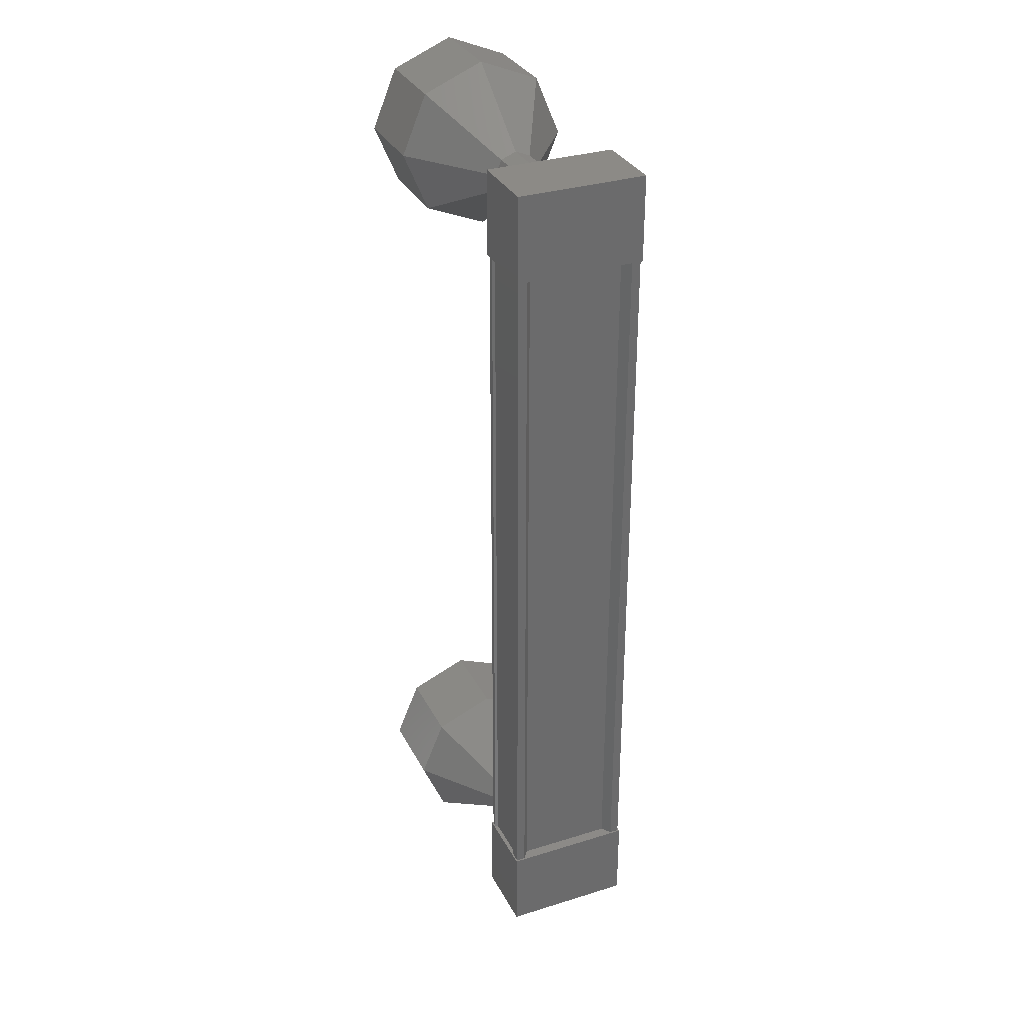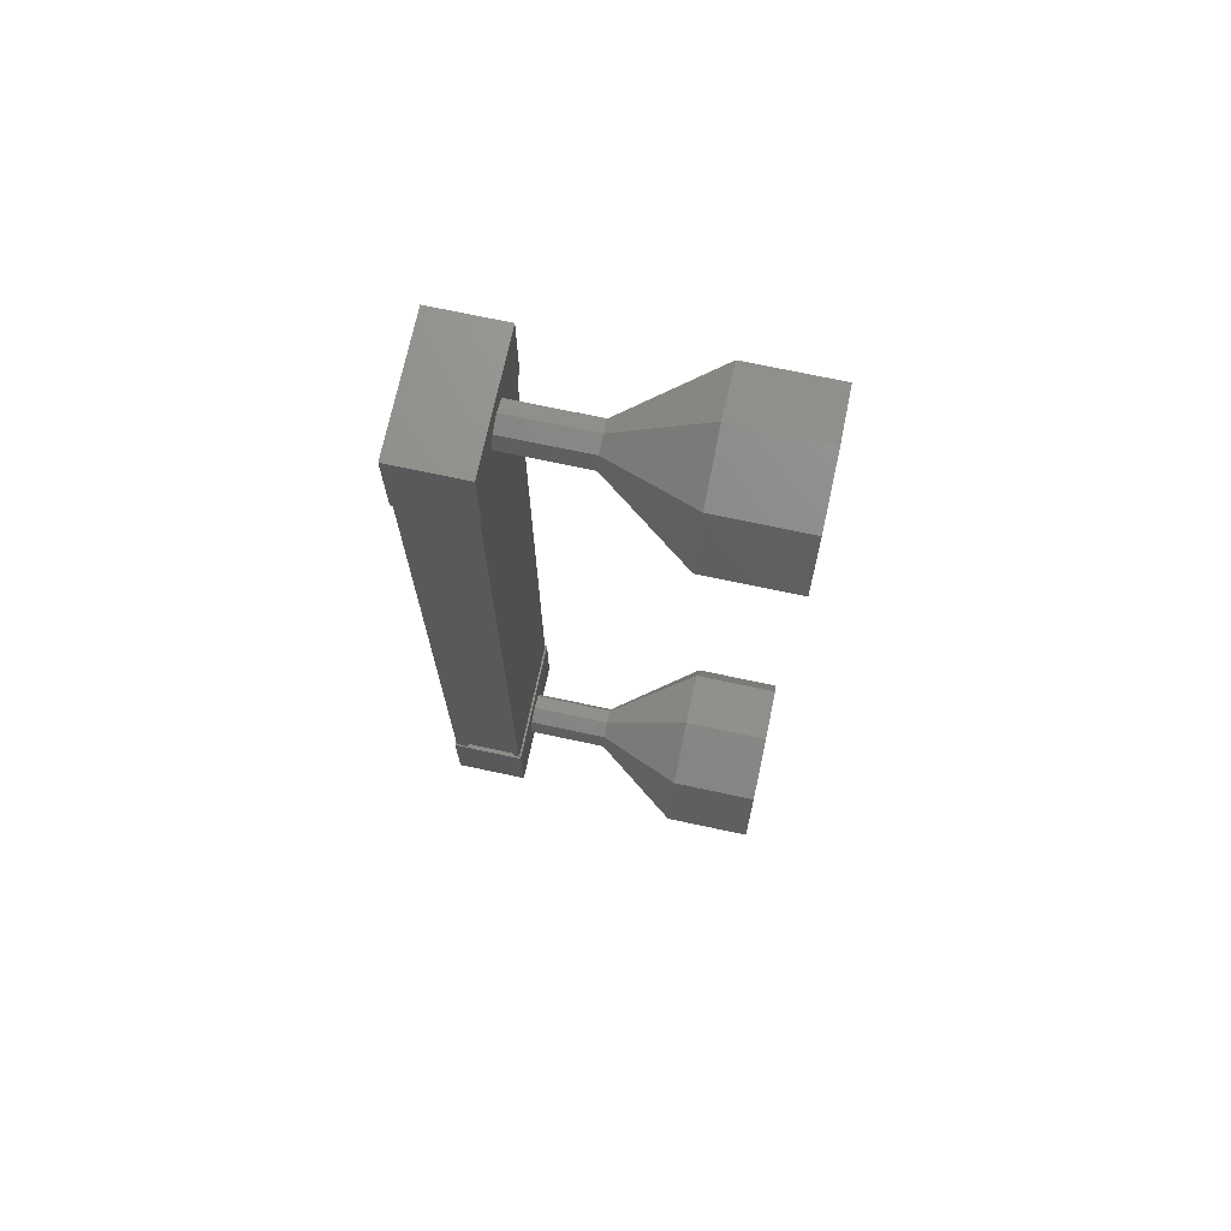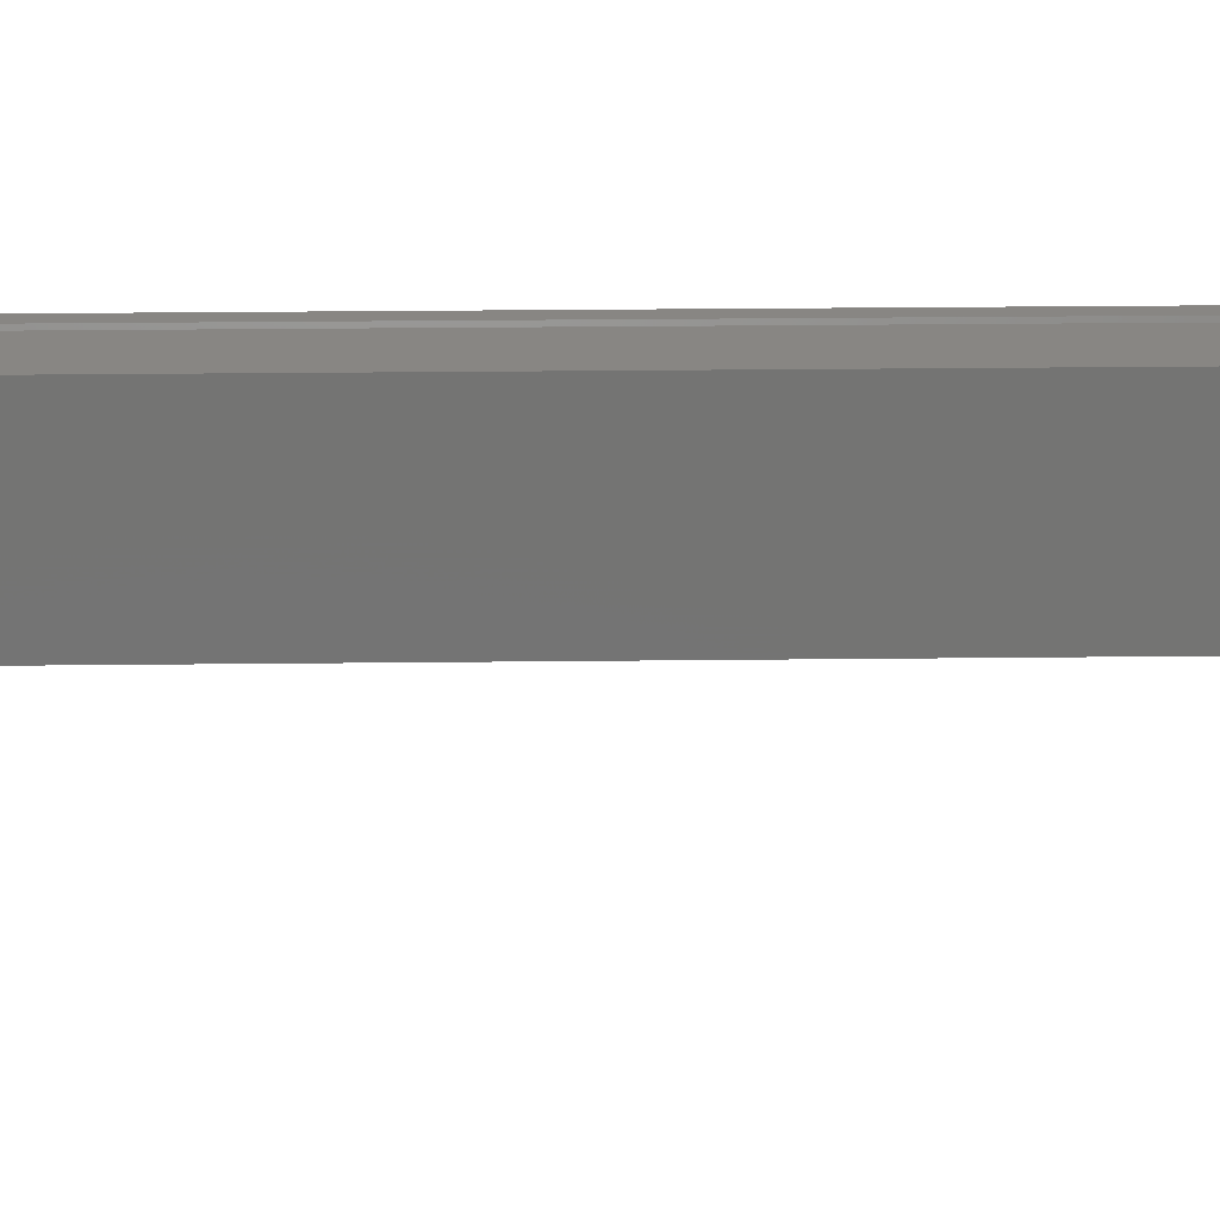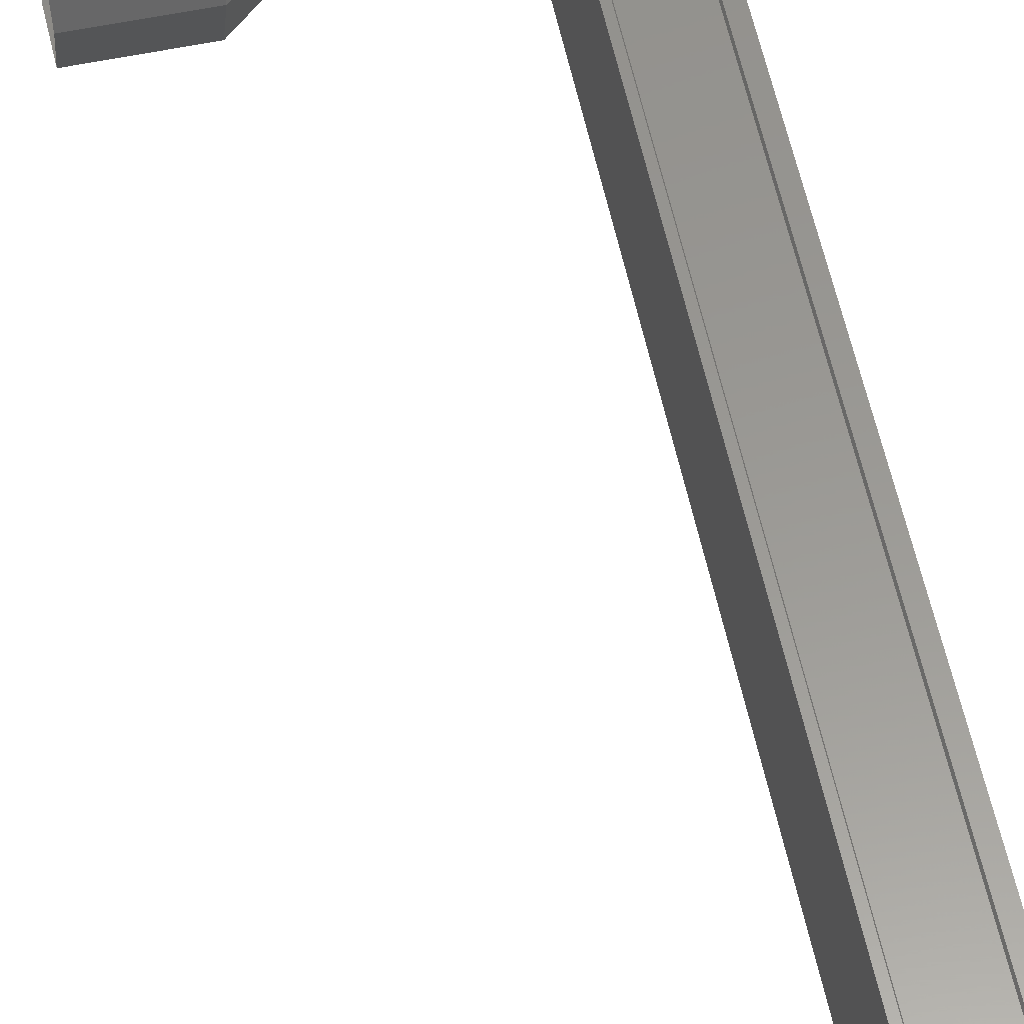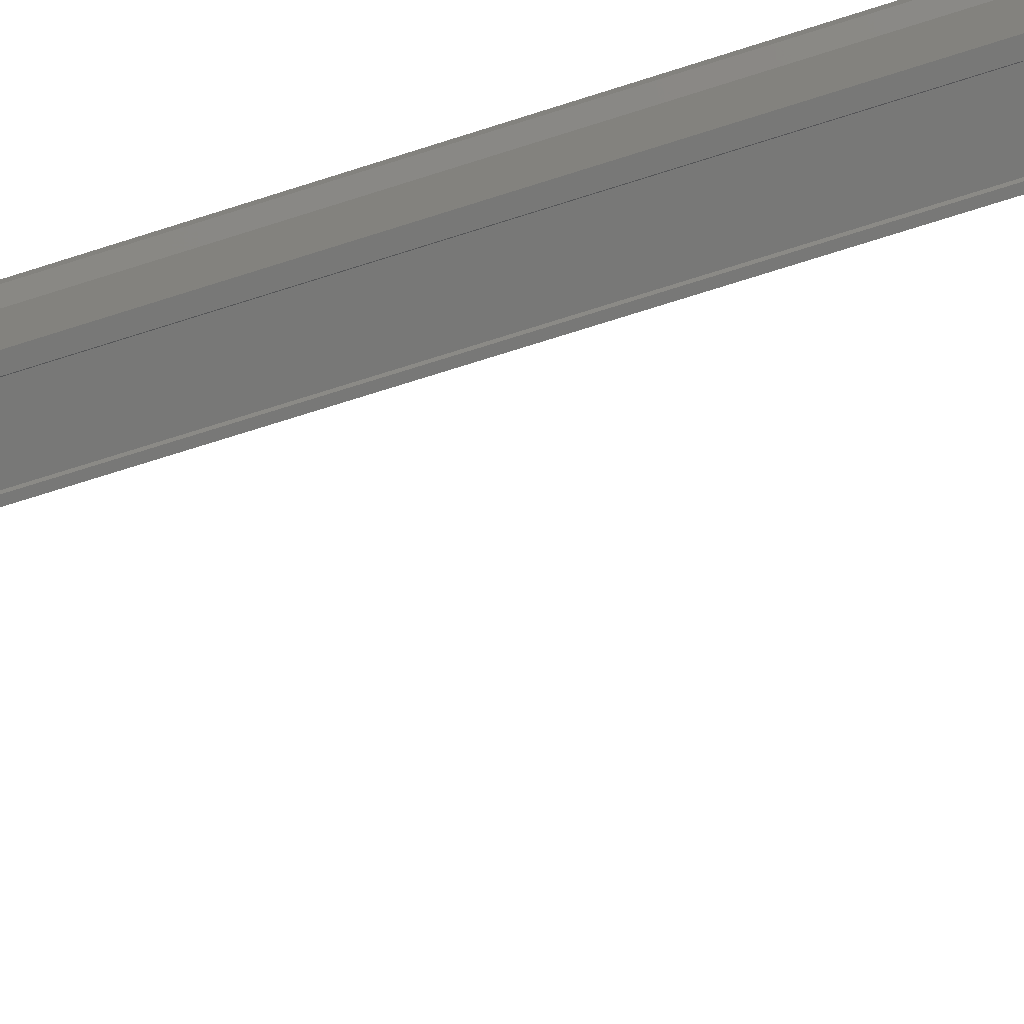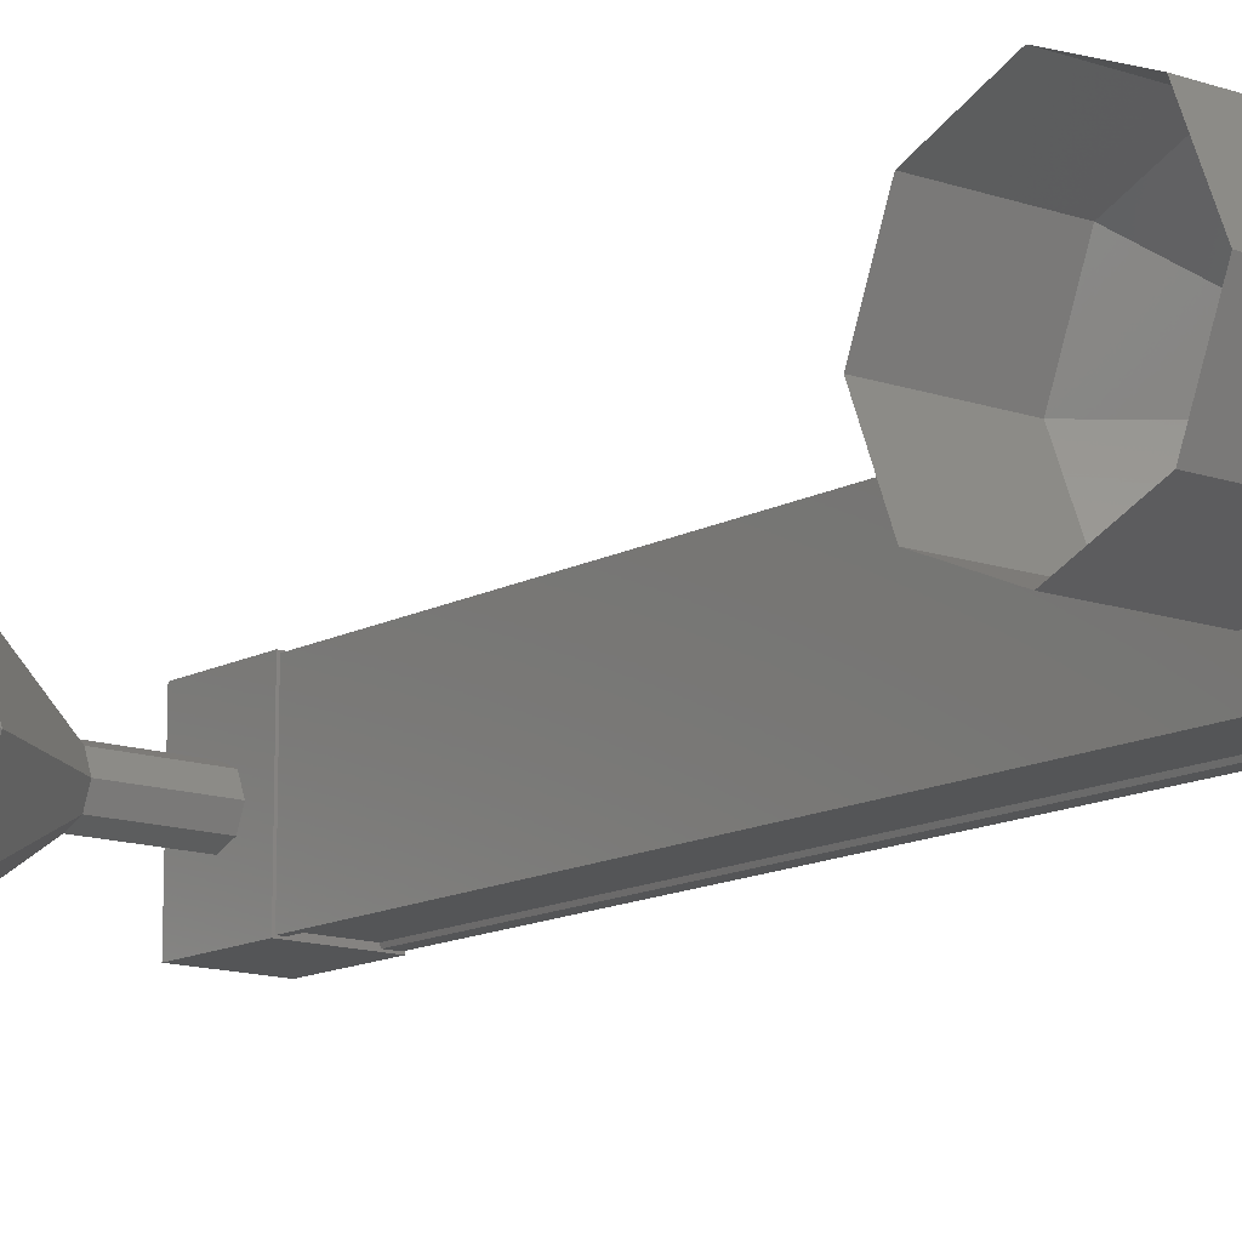
<metadata>
{"format":"stl","ext":"stl","renderer":"f3d","projection":"perspective","resolution":1024,"background":"white","views":[{"elev":32.1,"azim":-113.7,"up":"+Y"},{"elev":71.8,"azim":11.9,"up":"+Y"},{"elev":24.1,"azim":88.9,"up":"+Z"},{"elev":58.8,"azim":167.9,"up":"+Z"},{"elev":-71.0,"azim":-72.3,"up":"+Z"},{"elev":-12.9,"azim":141.4,"up":"+Z"}]}
</metadata>
<code>
# stl→obj: 119 verts, 152 faces
v -58.66 -1234 38.39
v -58.77 -1234 38.47
v -58.77 -1225 38.47
v -58.77 -1225 38.57
v -58.66 -1225 37.29
v -58.77 -1225 37.21
v -58.77 -1234 37.21
v -58.77 -1225 37.1
v -58.77 -1234 37.1
v -58.04 -1225 37.1
v -58.04 -1234 37.1
v -58.05 -1225 37.14
v -58.05 -1234 37.14
v -58.62 -1234 37.13
v -58.66 -1225 38.39
v -58.66 -1234 37.29
v -58.64 -1234 37.1
v -58.64 -1225 37.1
v -58.62 -1225 37.13
v -58.79 -1225 38.59
v -57.95 -1225 37.09
v -58.79 -1225 37.09
v -58.79 -1226 37.09
v -58.79 -1226 38.59
v -57.95 -1226 37.09
v -57.95 -1226 38.59
v -57.95 -1225 38.59
v -58.79 -1234 37.09
v -58.79 -1234 38.59
v -57.95 -1234 37.09
v -57.95 -1234 38.59
v -57.95 -1235 38.59
v -58.79 -1235 38.59
v -58.79 -1235 37.09
v -57.95 -1235 37.09
v -58.77 -1234 38.57
v -58.64 -1234 38.57
v -58.64 -1225 38.57
v -58.63 -1234 38.54
v -58.63 -1225 38.54
v -58.05 -1234 38.54
v -58.05 -1225 38.54
v -58.04 -1234 38.58
v -58.04 -1225 38.58
v -57.97 -1234 38.58
v -57.97 -1225 38.58
v -57.97 -1234 37.1
v -57.97 -1225 37.1
v -56.01 -1235 37.85
v -55.01 -1235 37.85
v -56.01 -1235 38.55
v -55.01 -1235 38.56
v -56.01 -1234 38.85
v -55.01 -1234 38.85
v -56.01 -1234 38.55
v -55.01 -1234 38.56
v -56.01 -1233 37.85
v -55.01 -1233 37.85
v -56.01 -1234 37.14
v -55.01 -1234 37.14
v -56.01 -1234 36.85
v -55.01 -1234 36.85
v -56.01 -1235 37.14
v -55.01 -1235 37.14
v -57 -1225 37.67
v -58 -1225 37.84
v -57 -1225 37.84
v -58 -1225 38.02
v -57 -1225 38.02
v -58 -1225 38.09
v -57 -1225 38.09
v -58 -1225 37.66
v -58 -1225 37.59
v -57 -1225 37.59
v -55.01 -1224 37.14
v -56.01 -1224 37.85
v -55.01 -1224 37.85
v -56.01 -1224 38.55
v -55.01 -1224 38.56
v -56.01 -1225 38.85
v -55.01 -1225 38.85
v -56.01 -1226 38.55
v -55.01 -1226 38.56
v -56.01 -1226 37.85
v -55.01 -1226 37.85
v -56.01 -1226 37.14
v -55.01 -1226 37.14
v -56.01 -1225 36.85
v -55.01 -1225 36.85
v -56.01 -1224 37.14
v -57.01 -1225 37.84
v -57.01 -1225 38.02
v -57.01 -1225 38.09
v -57.01 -1225 37.67
v -57.01 -1225 37.59
v -58 -1235 37.84
v -57 -1235 37.84
v -58 -1235 38.02
v -57 -1235 38.02
v -58 -1234 38.09
v -57 -1234 38.09
v -58 -1234 38.02
v -57 -1234 38.02
v -58 -1234 37.84
v -57 -1234 37.84
v -58 -1234 37.66
v -57 -1234 37.67
v -58 -1234 37.59
v -57 -1234 37.59
v -58 -1235 37.66
v -57 -1235 37.67
v -57.01 -1235 37.67
v -57.01 -1235 37.84
v -57.01 -1235 38.02
v -57.01 -1234 38.09
v -57.01 -1234 38.02
v -57.01 -1234 37.84
v -57.01 -1234 37.67
v -57.01 -1234 37.59
f 1 2 3
f 3 2 4
f 5 6 7
f 7 6 8
f 8 9 7
f 10 11 12
f 12 11 13
f 13 14 12
f 3 15 1
f 1 15 5
f 5 16 1
f 7 16 5
f 9 8 17
f 17 8 18
f 18 14 17
f 19 14 18
f 12 14 19
f 20 21 22
f 22 21 23
f 23 24 22
f 25 24 23
f 26 24 25
f 25 21 26
f 26 21 27
f 27 21 20
f 20 24 27
f 22 24 20
f 28 29 30
f 30 29 31
f 31 32 30
f 29 32 31
f 33 32 29
f 29 34 33
f 33 34 32
f 32 34 35
f 35 30 32
f 34 30 35
f 28 30 34
f 34 29 28
f 2 36 4
f 4 36 37
f 37 38 4
f 39 38 37
f 40 38 39
f 39 41 40
f 40 41 42
f 42 41 43
f 43 44 42
f 45 44 43
f 46 44 45
f 45 47 46
f 46 47 48
f 48 47 10
f 25 23 21
f 24 26 27
f 47 11 10
f 49 50 51
f 51 50 52
f 52 53 51
f 54 53 52
f 55 53 54
f 54 56 55
f 55 56 57
f 57 56 58
f 58 59 57
f 60 59 58
f 61 59 60
f 60 62 61
f 61 62 63
f 63 62 64
f 64 49 63
f 50 49 64
f 65 66 67
f 67 66 68
f 68 69 67
f 70 69 68
f 71 69 70
f 70 68 71
f 71 68 69
f 69 68 66
f 66 67 69
f 72 67 66
f 65 67 72
f 72 73 65
f 65 73 74
f 74 73 72
f 72 65 74
f 66 65 72
f 75 76 77
f 77 76 78
f 78 79 77
f 80 79 78
f 81 79 80
f 80 82 81
f 81 82 83
f 83 82 84
f 84 85 83
f 86 85 84
f 87 85 86
f 86 88 87
f 87 88 89
f 89 88 90
f 90 75 89
f 76 75 90
f 90 91 76
f 76 91 92
f 92 78 76
f 93 78 92
f 80 78 93
f 93 92 80
f 80 92 82
f 82 92 91
f 91 84 82
f 94 84 91
f 86 84 94
f 94 95 86
f 86 95 88
f 88 95 94
f 94 90 88
f 91 90 94
f 96 97 98
f 98 97 99
f 99 100 98
f 101 100 99
f 102 100 101
f 101 103 102
f 102 103 104
f 104 103 105
f 105 106 104
f 107 106 105
f 108 106 107
f 107 109 108
f 108 109 110
f 110 109 111
f 111 96 110
f 97 96 111
f 112 63 113
f 113 63 49
f 49 114 113
f 51 114 49
f 115 114 51
f 51 53 115
f 115 53 116
f 116 53 55
f 55 117 116
f 57 117 55
f 118 117 57
f 57 59 118
f 118 59 119
f 119 59 61
f 61 112 119
f 63 112 61

</code>
